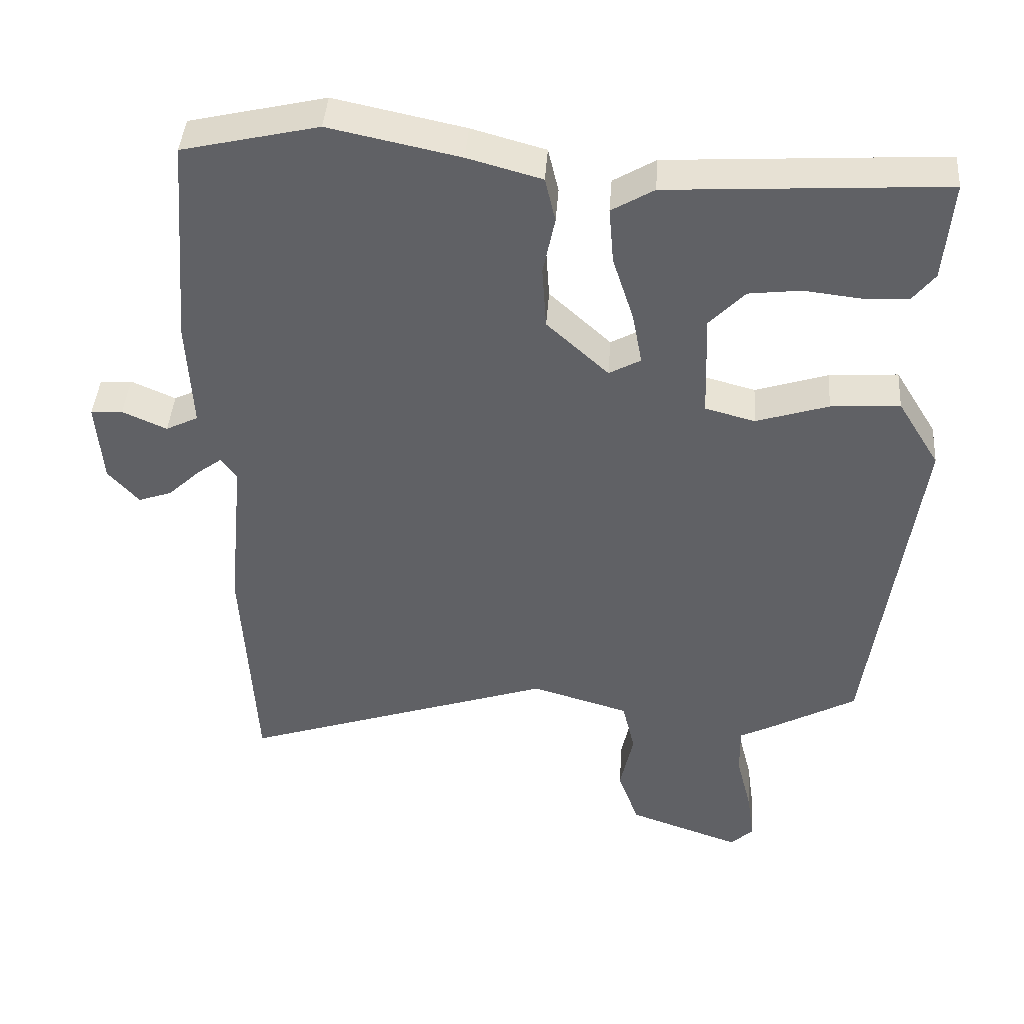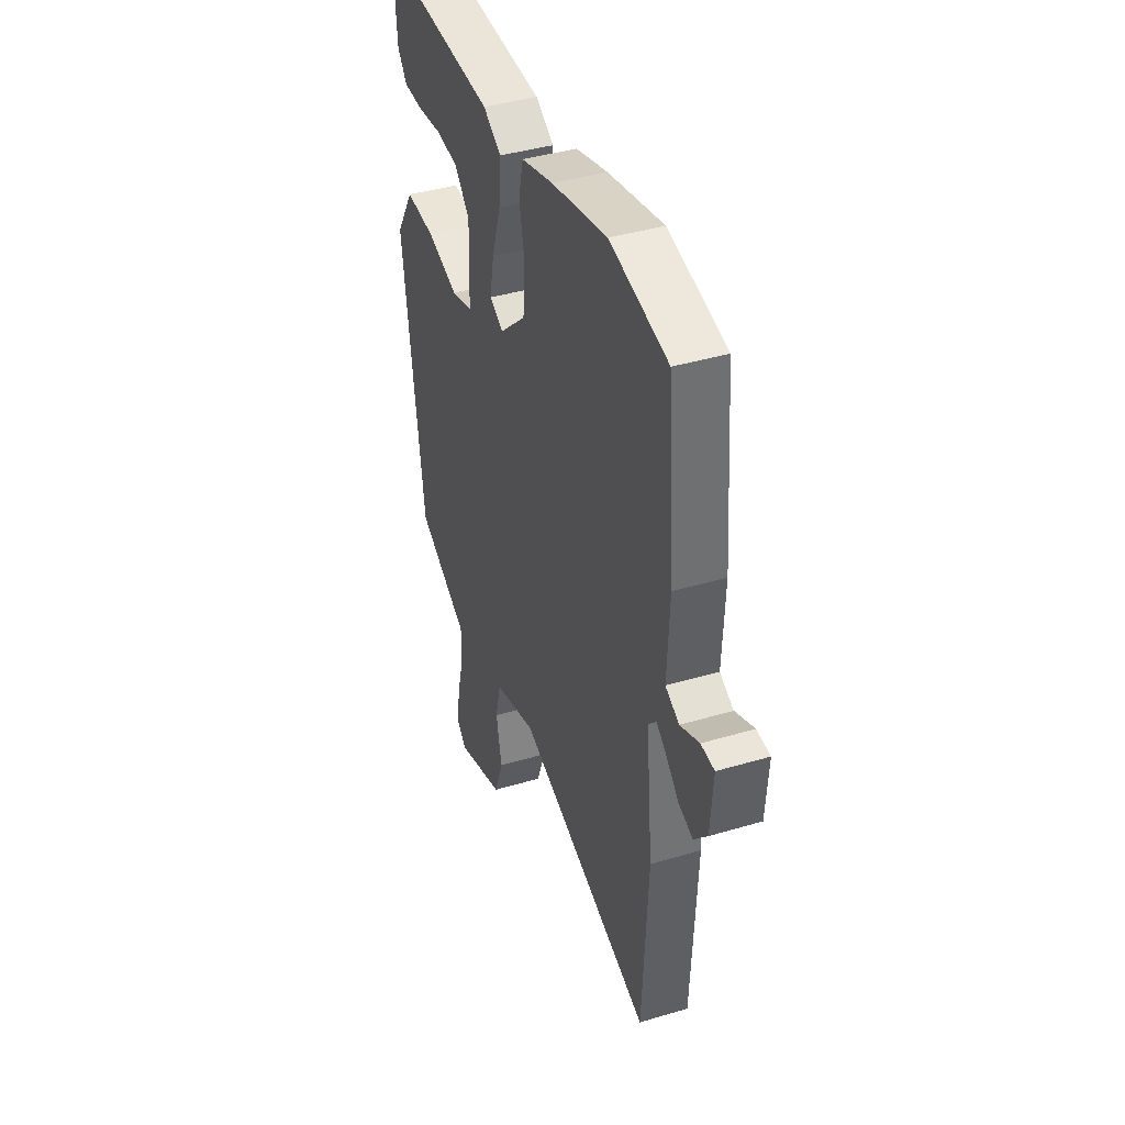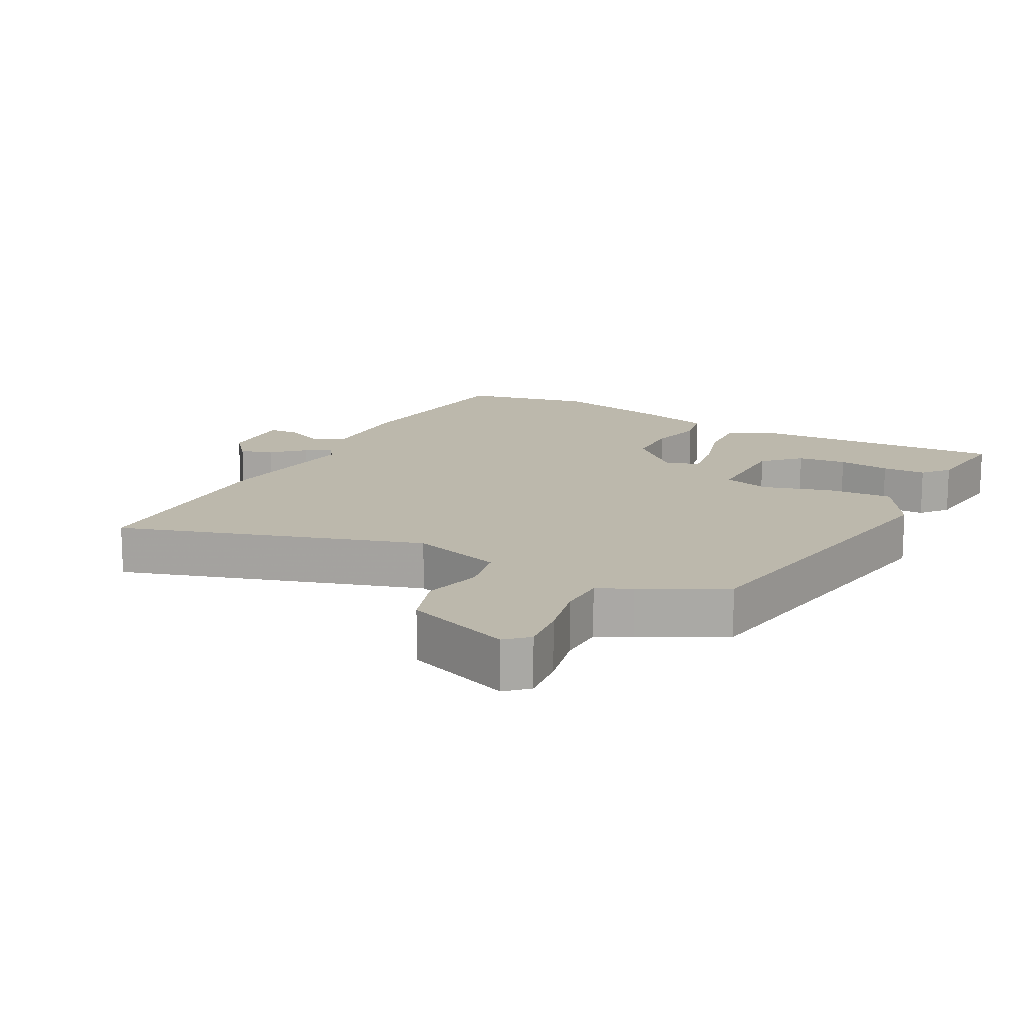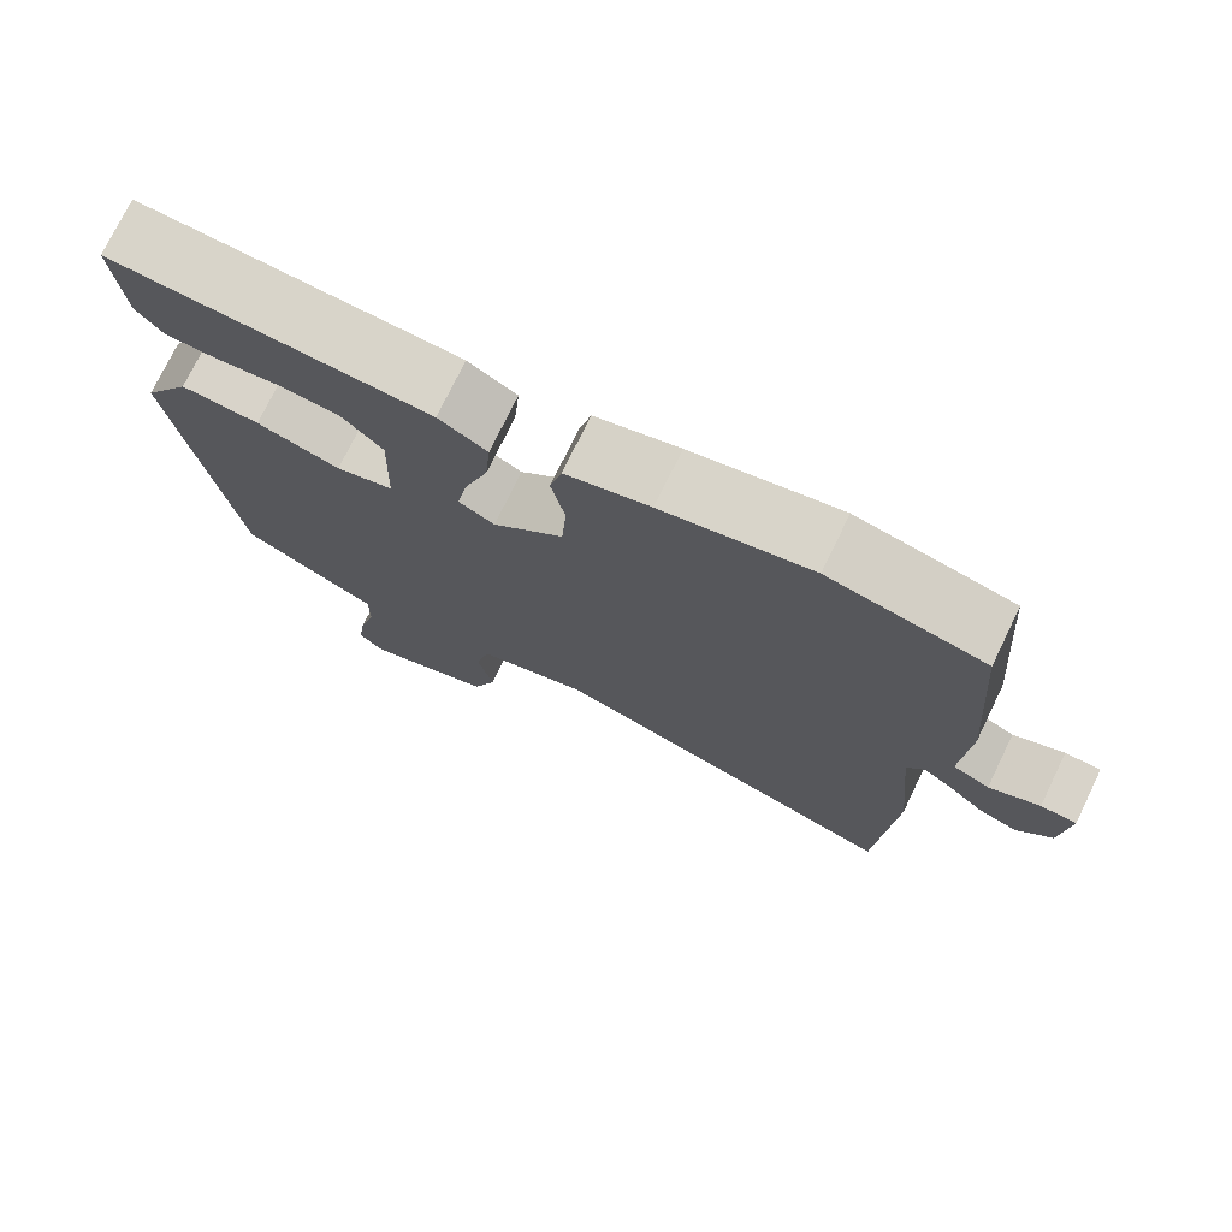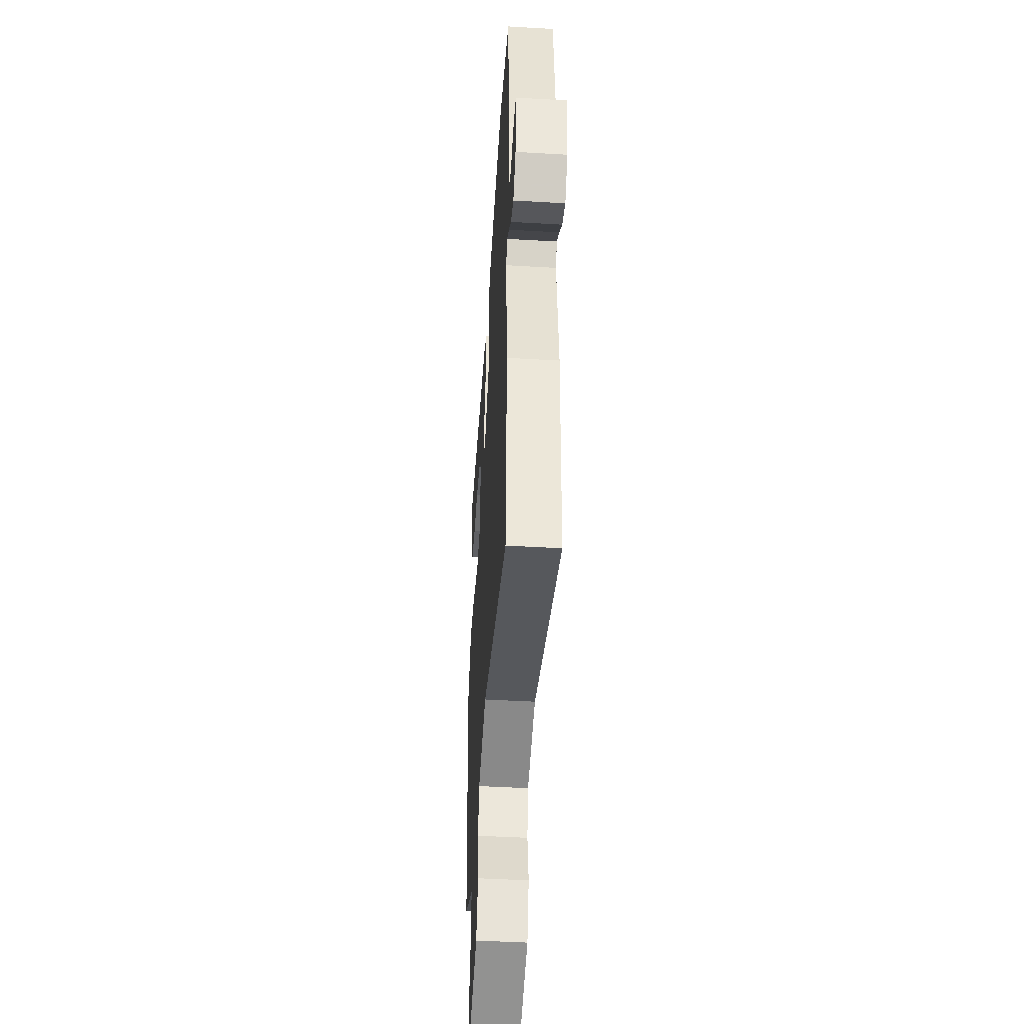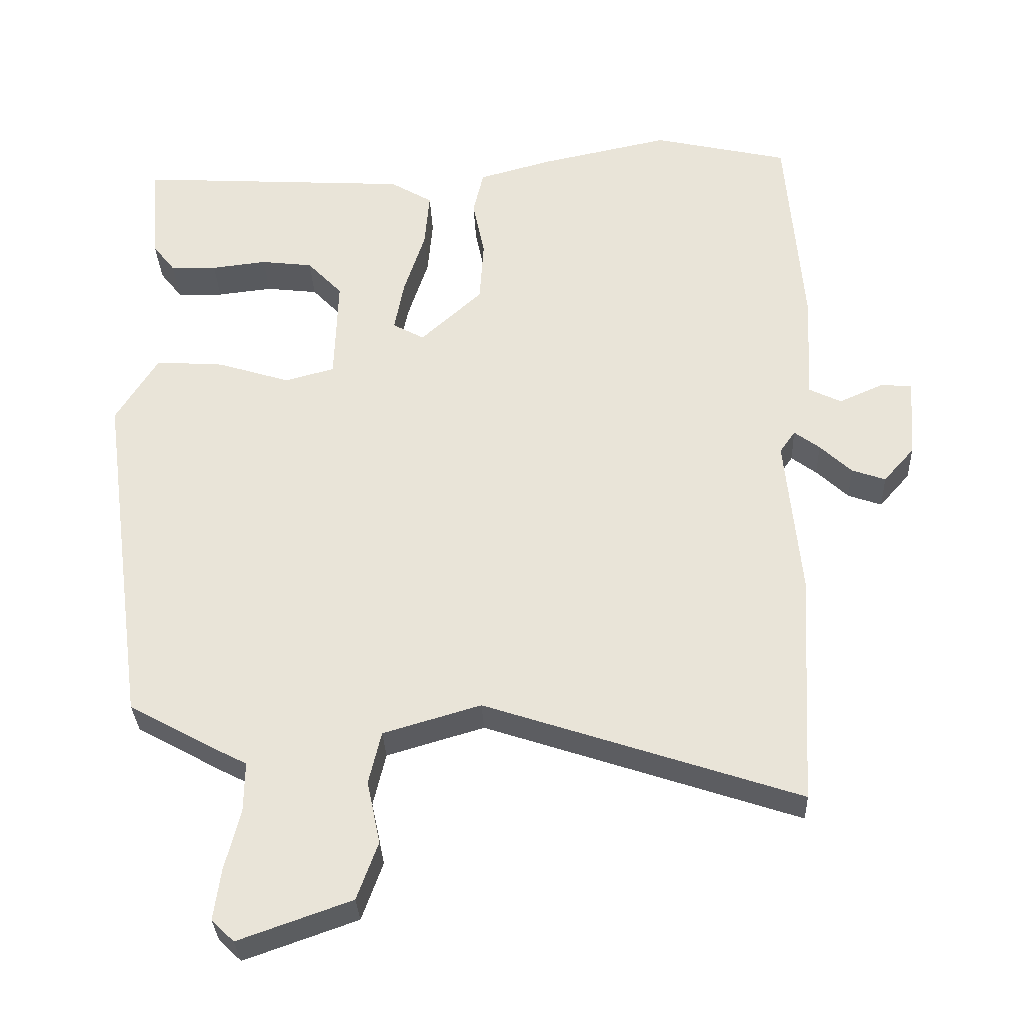
<metadata>
{"format":"obj","ext":"obj","renderer":"f3d","projection":"perspective","resolution":1024,"background":"white","views":[{"elev":42.1,"azim":-175.9,"up":"+Z"},{"elev":40.8,"azim":70.0,"up":"+Z"},{"elev":14.6,"azim":-150.6,"up":"+Y"},{"elev":75.2,"azim":25.9,"up":"+Z"},{"elev":-46.7,"azim":86.2,"up":"+Z"},{"elev":-32.1,"azim":2.5,"up":"+Z"}]}
</metadata>
<code>
v 0.511 0.07 -0.304
v 0.492 0.07 -0.642
v 0.044 0.07 -0.491
v -0.095 0.07 -0.532
v -0.113 0.07 -0.608
v -0.094 0.07 -0.698
v -0.124 0.07 -0.781
v -0.285 0.07 -0.838
v -0.317 0.07 -0.807
v -0.307 0.07 -0.734
v -0.285 0.07 -0.647
v -0.284 0.07 -0.575
v -0.334 0.07 -0.549
v -0.454 0.07 -0.482
v -0.522 0.07 0.02
v -0.462 0.07 0.118
v -0.364 0.07 0.111
v -0.261 0.07 0.078
v -0.19 0.07 0.097
v -0.185 0.07 0.248
v -0.235 0.07 0.301
v -0.309 0.07 0.31
v -0.388 0.07 0.301
v -0.454 0.07 0.303
v -0.486 0.07 0.344
v -0.498 0.07 0.487
v -0.106 0.07 0.463
v -0.046 0.07 0.427
v -0.053 0.07 0.346
v -0.083 0.07 0.253
v -0.097 0.07 0.178
v -0.052 0.07 0.153
v 0.036 0.07 0.234
v 0.042 0.07 0.324
v 0.025 0.07 0.408
v 0.04 0.07 0.472
v 0.145 0.07 0.501
v 0.33 0.07 0.54
v 0.523 0.07 0.495
v 0.547 0.07 0.192
v 0.539 0.07 0.036
v 0.585 0.07 0.013
v 0.648 0.07 0.041
v 0.693 0.07 0.038
v 0.684 0.07 -0.079
v 0.64 0.07 -0.129
v 0.592 0.07 -0.112
v 0.547 0.07 -0.069
v 0.511 0.07 -0.042
v 0.489 0.07 -0.074
v 0.511 0 -0.304
v 0.492 0 -0.642
v 0.044 0 -0.491
v -0.095 0 -0.532
v -0.113 0 -0.608
v -0.094 0 -0.698
v -0.124 0 -0.781
v -0.285 0 -0.838
v -0.317 0 -0.807
v -0.307 0 -0.734
v -0.285 0 -0.647
v -0.284 0 -0.575
v -0.334 0 -0.549
v -0.454 0 -0.482
v -0.522 0 0.02
v -0.462 0 0.118
v -0.364 0 0.111
v -0.261 0 0.078
v -0.19 0 0.097
v -0.185 0 0.248
v -0.235 0 0.301
v -0.309 0 0.31
v -0.388 0 0.301
v -0.454 0 0.303
v -0.486 0 0.344
v -0.498 0 0.487
v -0.106 0 0.463
v -0.046 0 0.427
v -0.053 0 0.346
v -0.083 0 0.253
v -0.097 0 0.178
v -0.052 0 0.153
v 0.036 0 0.234
v 0.042 0 0.324
v 0.025 0 0.408
v 0.04 0 0.472
v 0.145 0 0.501
v 0.33 0 0.54
v 0.523 0 0.495
v 0.547 0 0.192
v 0.539 0 0.036
v 0.585 0 0.013
v 0.648 0 0.041
v 0.693 0 0.038
v 0.684 0 -0.079
v 0.64 0 -0.129
v 0.592 0 -0.112
v 0.547 0 -0.069
v 0.511 0 -0.042
v 0.489 0 -0.074
f 45 46 47 48
f 45 48 49
f 42 43 44 45
f 41 42 45 49
f 40 41 49 50
f 38 39 40 50
f 34 35 36 37
f 33 34 37 38
f 27 28 29 30
f 27 30 31
f 22 23 24 25
f 21 22 25 26
f 15 16 17 18
f 13 14 15 18
f 12 13 18 19
f 11 12 19
f 8 9 10 11
f 8 11 19
f 5 6 7 8
f 4 5 8 19
f 3 4 19 20
f 33 38 50 1
f 21 26 27
f 20 21 27 31
f 3 20 31
f 2 3 31 32
f 1 2 32 33
f 98 97 96 95
f 99 98 95
f 95 94 93 92
f 99 95 92 91
f 100 99 91 90
f 100 90 89 88
f 87 86 85 84
f 88 87 84 83
f 80 79 78 77
f 81 80 77
f 75 74 73 72
f 76 75 72 71
f 68 67 66 65
f 68 65 64 63
f 69 68 63 62
f 69 62 61
f 61 60 59 58
f 69 61 58
f 58 57 56 55
f 69 58 55 54
f 70 69 54 53
f 51 100 88 83
f 77 76 71
f 81 77 71 70
f 81 70 53
f 82 81 53 52
f 83 82 52 51
f 1 51 52 2
f 2 52 53 3
f 3 53 54 4
f 4 54 55 5
f 5 55 56 6
f 6 56 57 7
f 7 57 58 8
f 8 58 59 9
f 9 59 60 10
f 10 60 61 11
f 11 61 62 12
f 12 62 63 13
f 13 63 64 14
f 14 64 65 15
f 15 65 66 16
f 16 66 67 17
f 17 67 68 18
f 18 68 69 19
f 19 69 70 20
f 20 70 71 21
f 21 71 72 22
f 22 72 73 23
f 23 73 74 24
f 24 74 75 25
f 25 75 76 26
f 26 76 77 27
f 27 77 78 28
f 28 78 79 29
f 29 79 80 30
f 30 80 81 31
f 31 81 82 32
f 32 82 83 33
f 33 83 84 34
f 34 84 85 35
f 35 85 86 36
f 36 86 87 37
f 37 87 88 38
f 38 88 89 39
f 39 89 90 40
f 40 90 91 41
f 41 91 92 42
f 42 92 93 43
f 43 93 94 44
f 44 94 95 45
f 45 95 96 46
f 46 96 97 47
f 47 97 98 48
f 48 98 99 49
f 49 99 100 50
f 50 100 51 1

</code>
